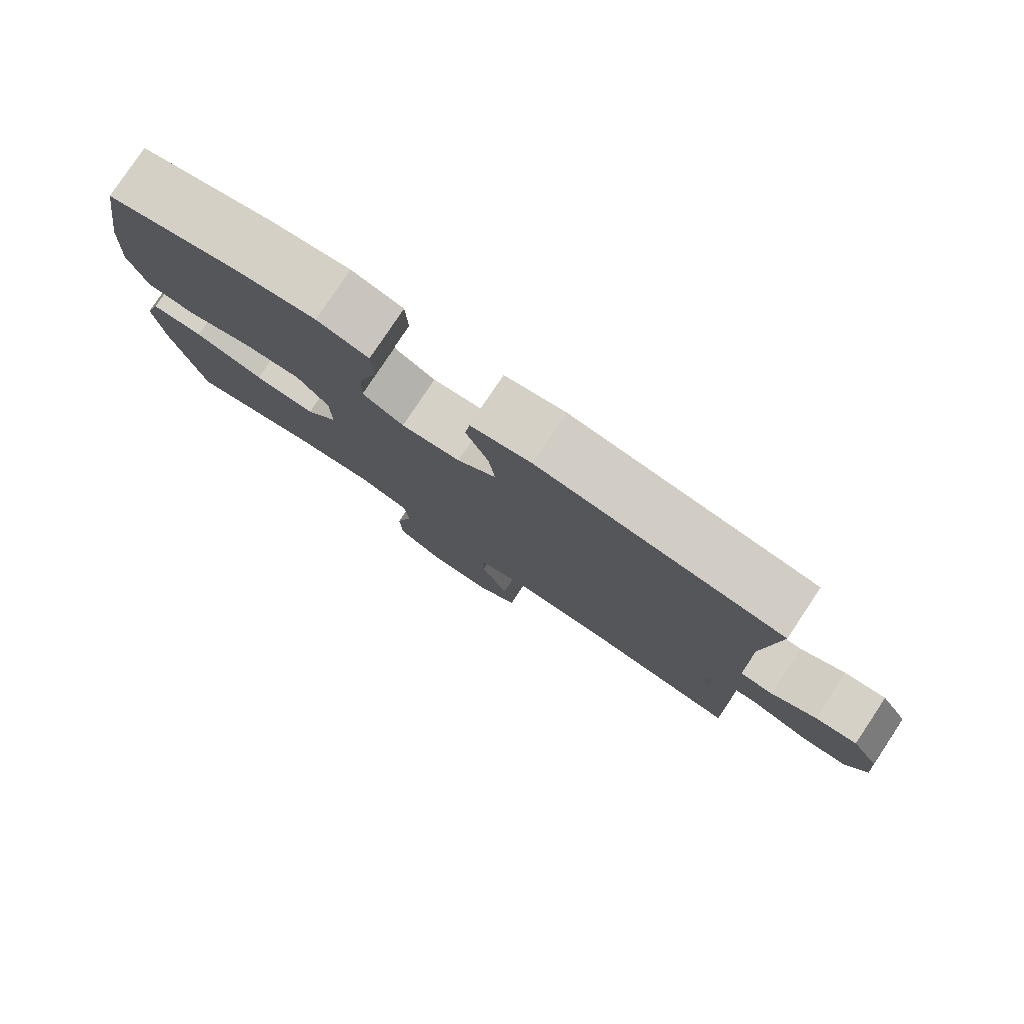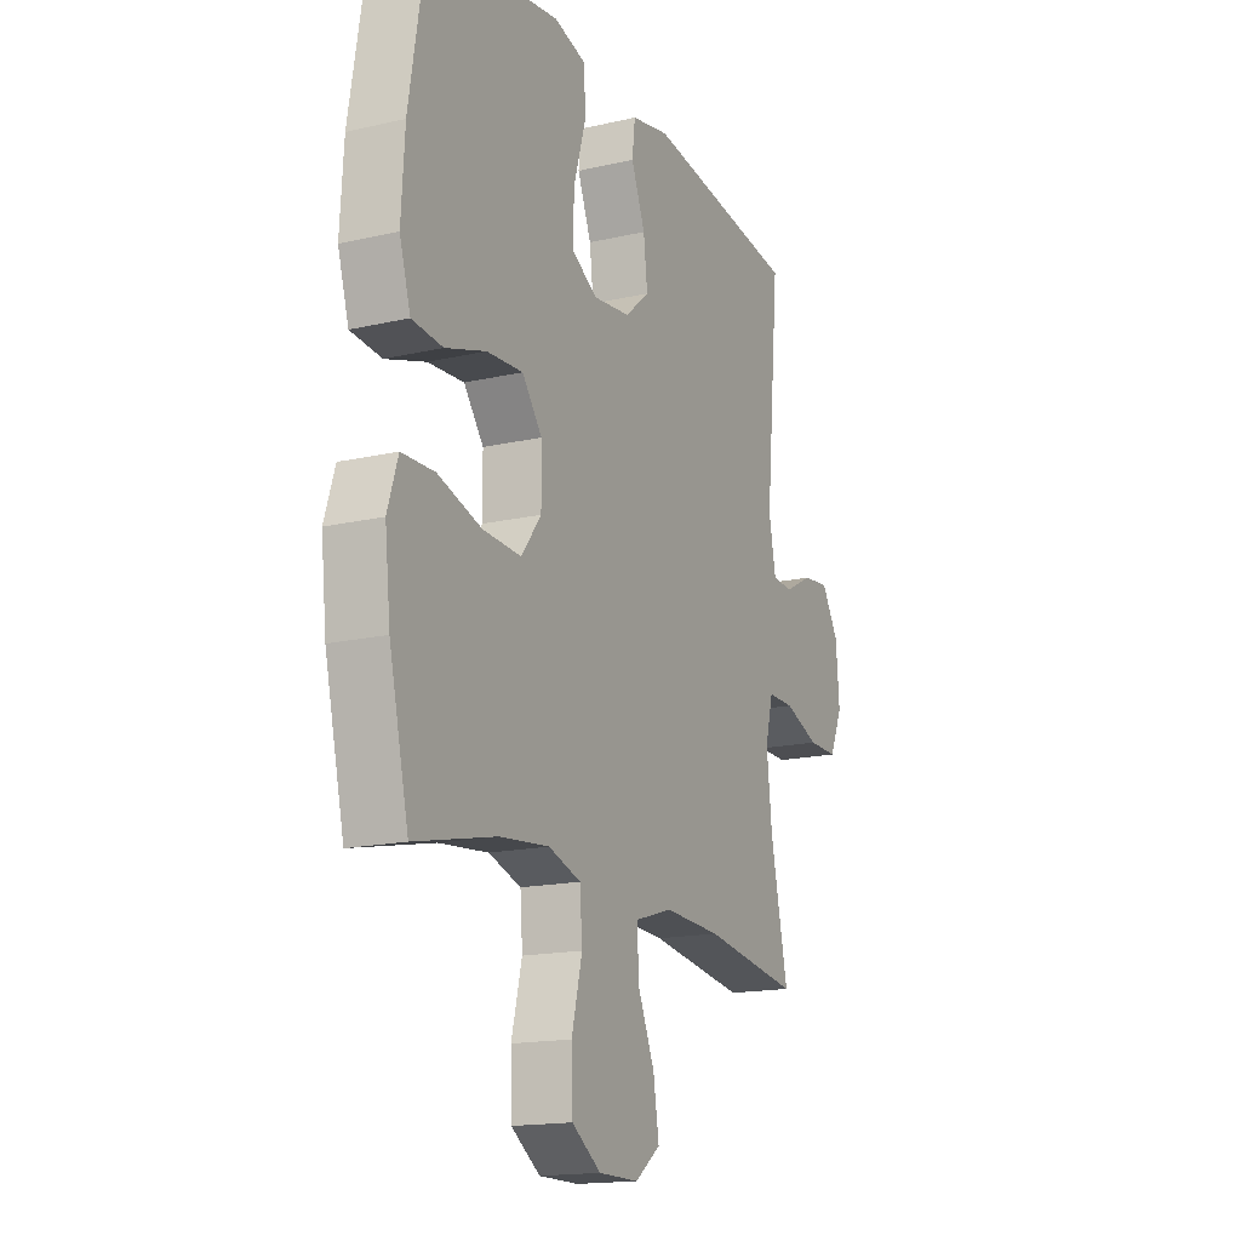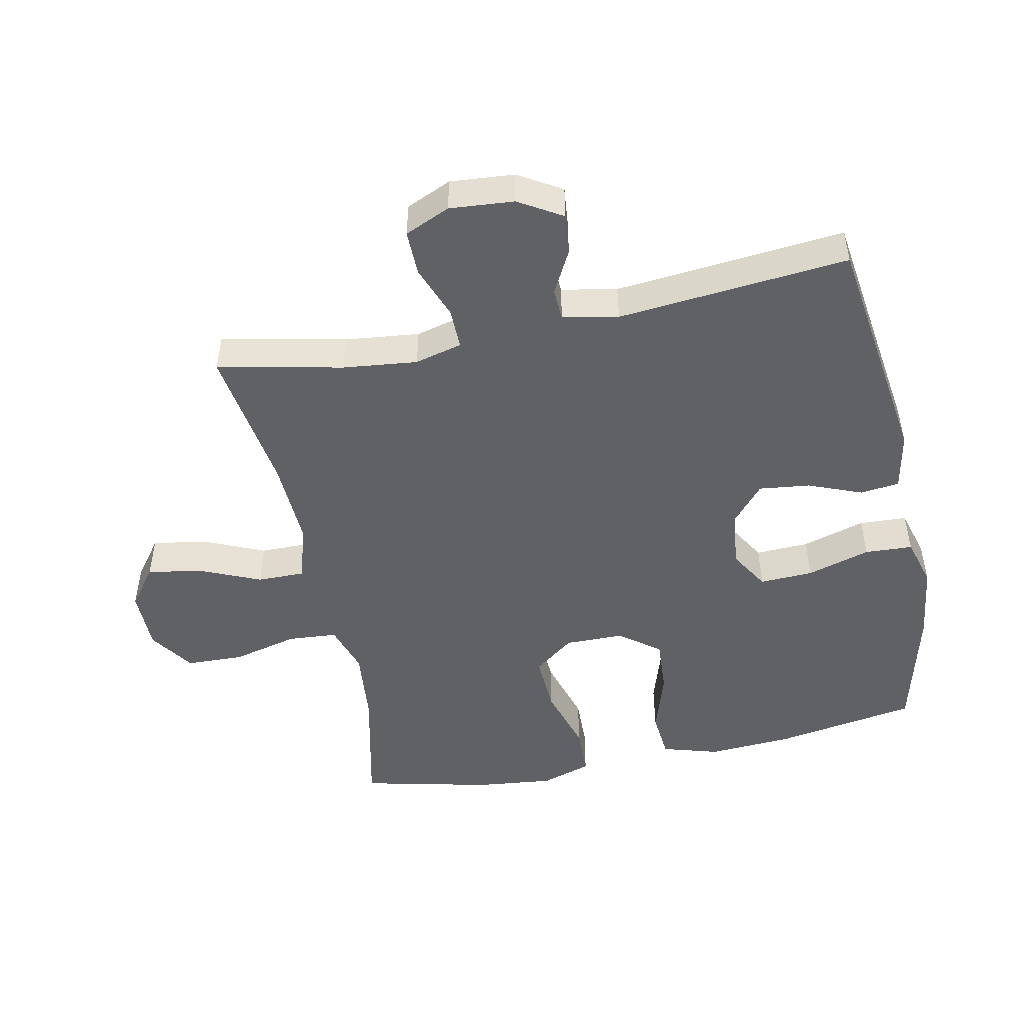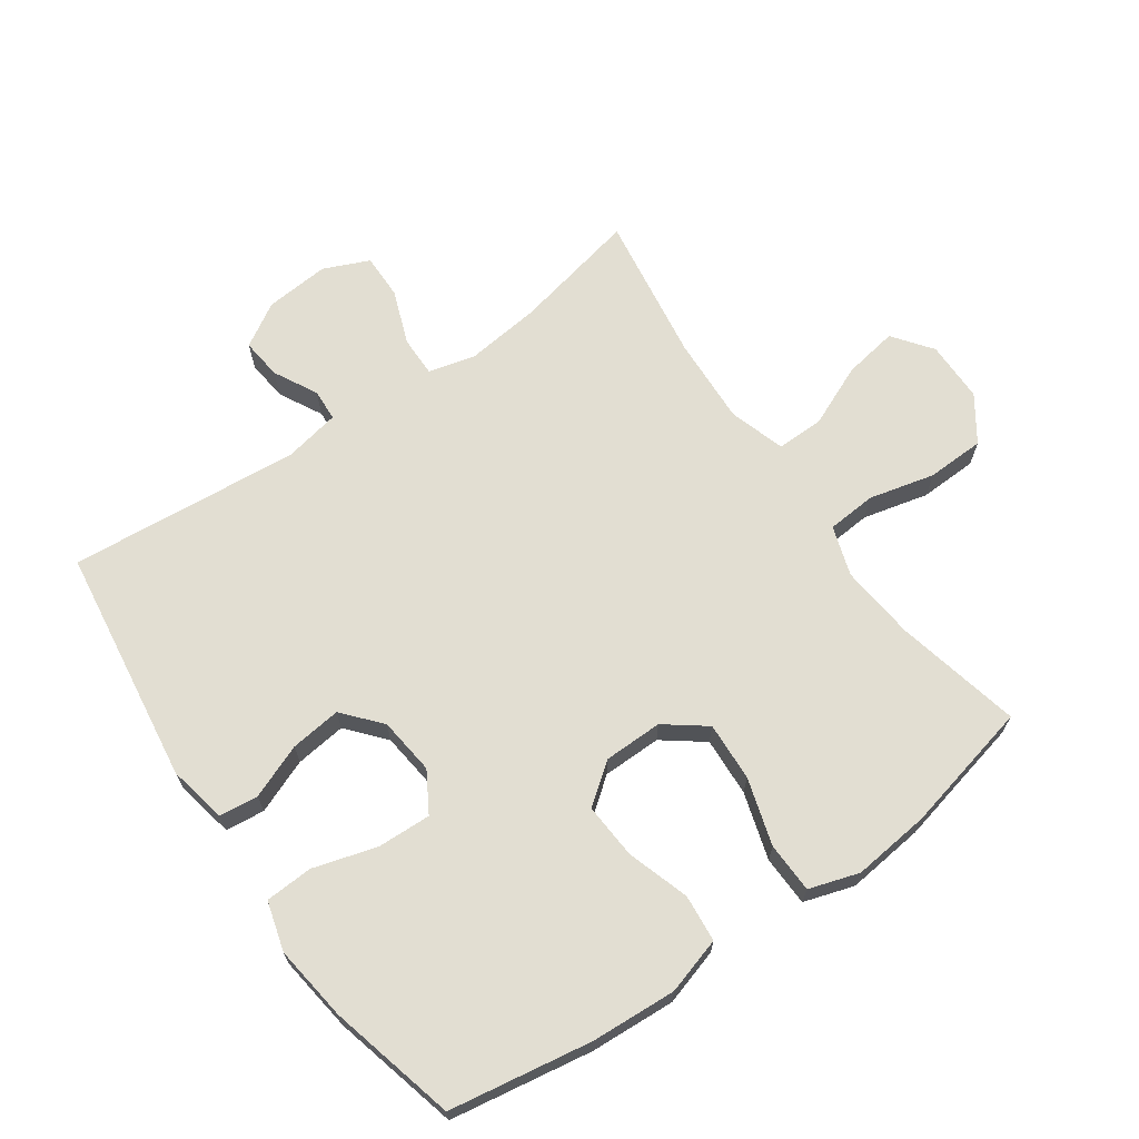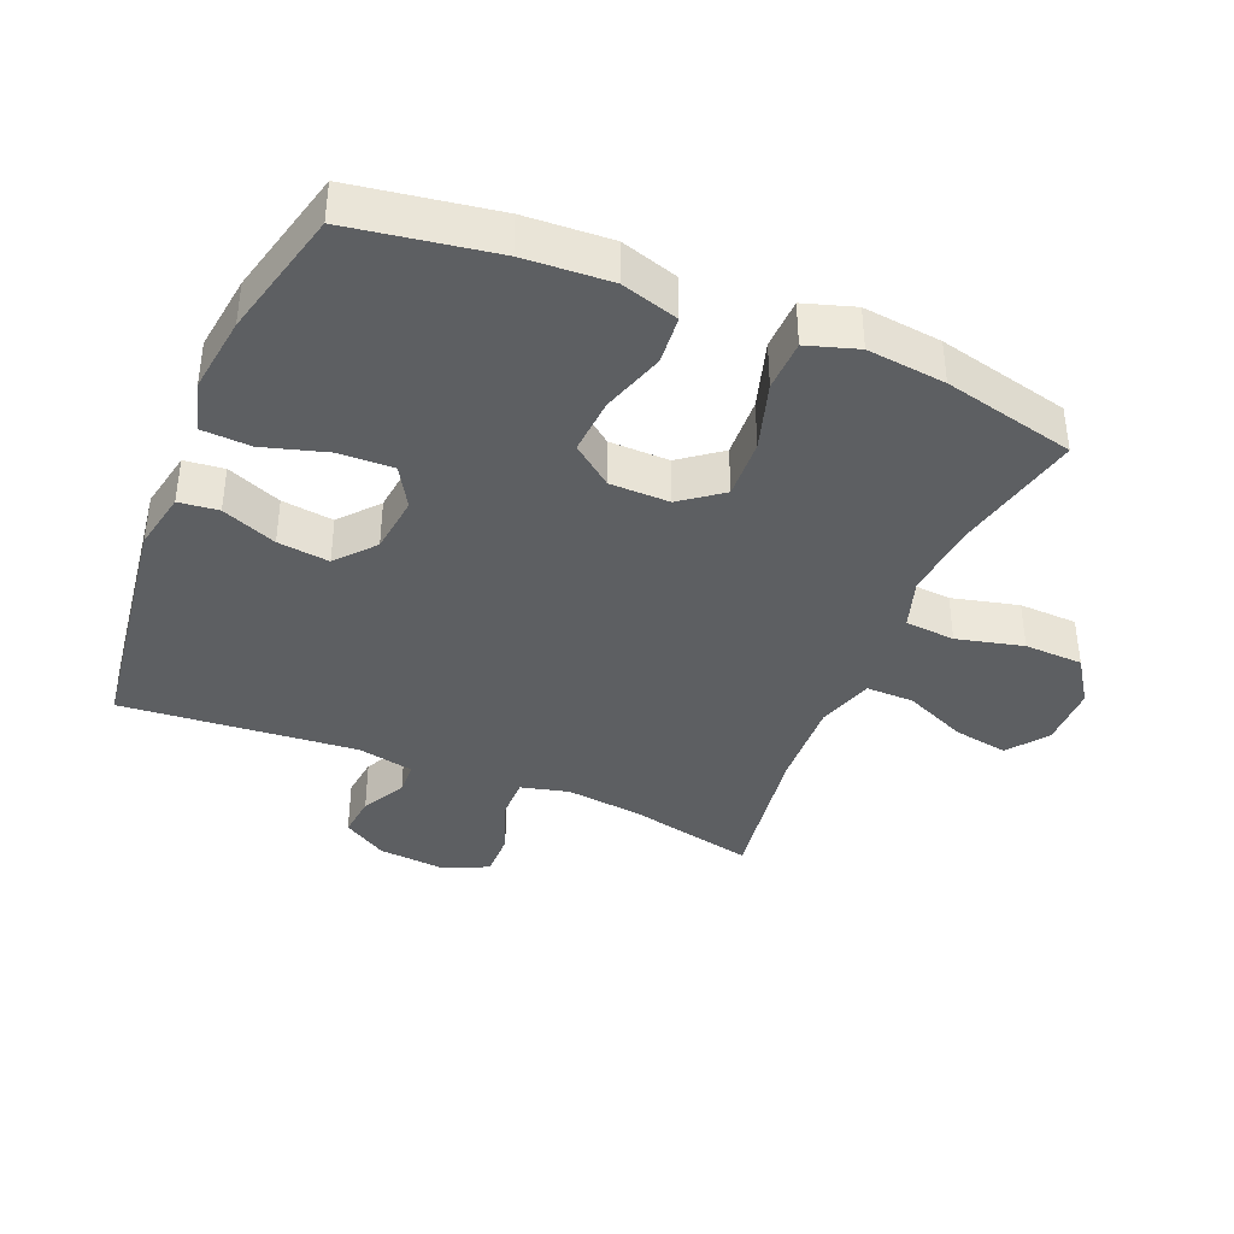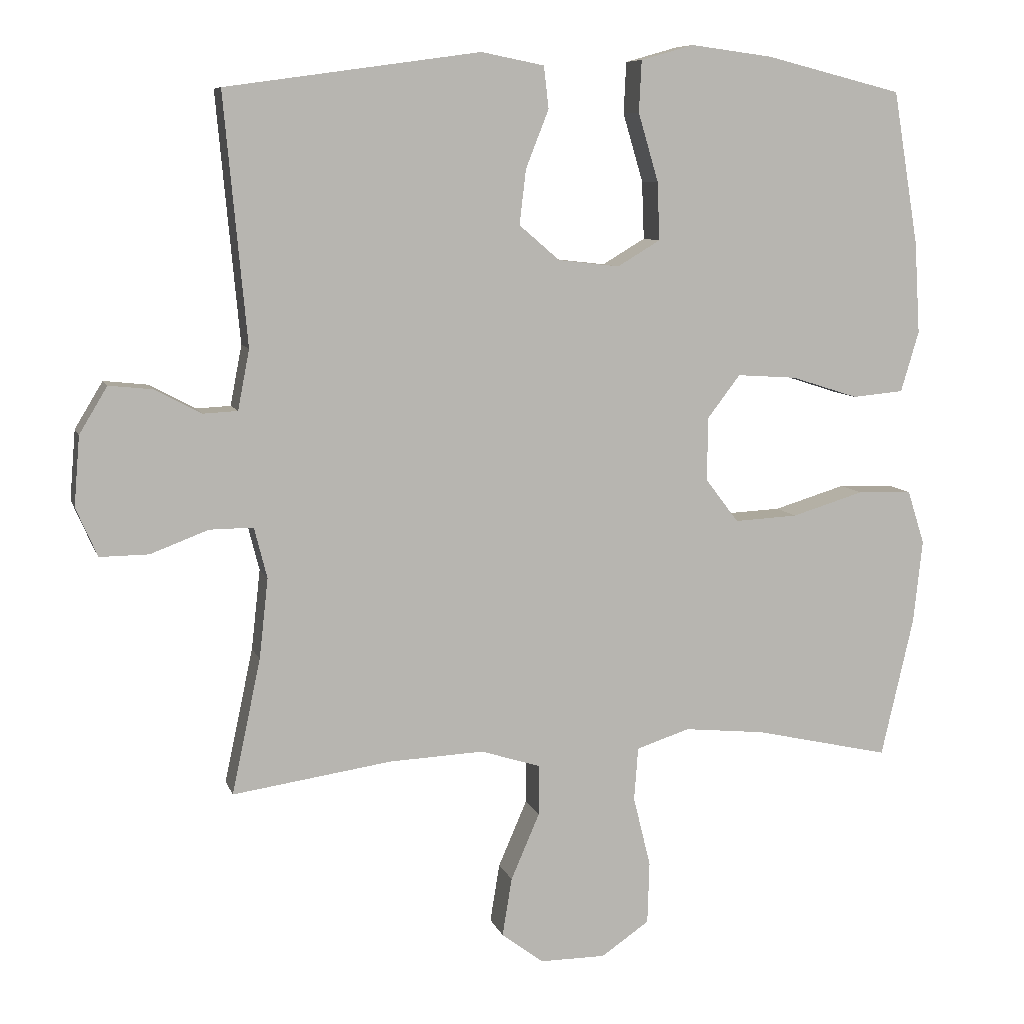
<metadata>
{"format":"obj","ext":"obj","renderer":"f3d","projection":"perspective","resolution":1024,"background":"white","views":[{"elev":79.7,"azim":-146.3,"up":"+Z"},{"elev":-16.4,"azim":115.3,"up":"+Z"},{"elev":-49.1,"azim":-78.3,"up":"+Y"},{"elev":67.8,"azim":55.0,"up":"+Y"},{"elev":-39.5,"azim":67.3,"up":"+Y"},{"elev":8.2,"azim":-14.5,"up":"+Z"}]}
</metadata>
<code>
o path716
v 0.319 0.0375 0.5751
v 0.2003 0.0375 0.5906
v 0.123 0.0375 0.5686
v 0.1193 0.0375 0.4937
v 0.1486 0.0375 0.3945
v 0.1519 0.0375 0.3105
v 0.08964 0.0375 0.2733
v 0.000294 0.0375 0.2835
v -0.05839 0.0375 0.3338
v -0.04898 0.0375 0.4136
v -0.01558 0.0375 0.4981
v -0.02267 0.0375 0.5593
v -0.1143 0.0375 0.5774
v -0.484 0.0375 0.5256
v -0.4507 0.0375 0.1641
v -0.4674 0.0375 0.07686
v -0.5173 0.0375 0.07432
v -0.5849 0.0375 0.11
v -0.6486 0.0375 0.1168
v -0.6894 0.0375 0.04896
v -0.6977 0.0375 -0.05204
v -0.6665 0.0375 -0.1232
v -0.5955 0.0375 -0.1222
v -0.5114 0.0375 -0.09034
v -0.4479 0.0375 -0.08968
v -0.4292 0.0375 -0.1635
v -0.4421 0.0375 -0.28
v -0.484 0.0375 -0.4763
v -0.2527 0.0375 -0.4422
v -0.1153 0.0375 -0.4357
v -0.02792 0.0375 -0.4629
v -0.02858 0.0375 -0.5368
v -0.07013 0.0375 -0.633
v -0.08407 0.0375 -0.7181
v -0.02348 0.0375 -0.7638
v 0.07221 0.0375 -0.7634
v 0.142 0.0375 -0.7156
v 0.1449 0.0375 -0.6252
v 0.1197 0.0375 -0.523
v 0.1255 0.0375 -0.446
v 0.2031 0.0375 -0.4208
v 0.321 0.0375 -0.4324
v 0.5177 0.0375 -0.4763
v 0.5647 0.0375 -0.2726
v 0.5779 0.0375 -0.1512
v 0.5529 0.0375 -0.07276
v 0.4742 0.0375 -0.07053
v 0.3694 0.0375 -0.1023
v 0.2771 0.0375 -0.1071
v 0.2291 0.0375 -0.04389
v 0.2301 0.0375 0.04842
v 0.2778 0.0375 0.111
v 0.3647 0.0375 0.1053
v 0.4622 0.0375 0.07427
v 0.5364 0.0375 0.08117
v 0.5626 0.0375 0.1694
v 0.5546 0.0375 0.303
v 0.5177 0.0375 0.5256
v 0.319 -0.0375 0.5751
v 0.2003 -0.0375 0.5906
v 0.123 -0.0375 0.5686
v 0.1193 -0.0375 0.4937
v 0.1486 -0.0375 0.3945
v 0.1519 -0.0375 0.3105
v 0.08964 -0.0375 0.2733
v 0.000294 -0.0375 0.2835
v -0.05839 -0.0375 0.3338
v -0.04898 -0.0375 0.4136
v -0.01558 -0.0375 0.4981
v -0.02267 -0.0375 0.5593
v -0.1143 -0.0375 0.5774
v -0.484 -0.0375 0.5256
v -0.4507 -0.0375 0.1641
v -0.4674 -0.0375 0.07686
v -0.5173 -0.0375 0.07432
v -0.5849 -0.0375 0.11
v -0.6486 -0.0375 0.1168
v -0.6894 -0.0375 0.04896
v -0.6977 -0.0375 -0.05204
v -0.6665 -0.0375 -0.1232
v -0.5955 -0.0375 -0.1222
v -0.5114 -0.0375 -0.09034
v -0.4479 -0.0375 -0.08968
v -0.4292 -0.0375 -0.1635
v -0.4421 -0.0375 -0.28
v -0.484 -0.0375 -0.4763
v -0.2527 -0.0375 -0.4422
v -0.1153 -0.0375 -0.4357
v -0.02792 -0.0375 -0.4629
v -0.02858 -0.0375 -0.5368
v -0.07013 -0.0375 -0.633
v -0.08407 -0.0375 -0.7181
v -0.02348 -0.0375 -0.7638
v 0.07221 -0.0375 -0.7634
v 0.142 -0.0375 -0.7156
v 0.1449 -0.0375 -0.6252
v 0.1197 -0.0375 -0.523
v 0.1255 -0.0375 -0.446
v 0.2031 -0.0375 -0.4208
v 0.321 -0.0375 -0.4324
v 0.5177 -0.0375 -0.4763
v 0.5647 -0.0375 -0.2726
v 0.5779 -0.0375 -0.1512
v 0.5529 -0.0375 -0.07276
v 0.4742 -0.0375 -0.07053
v 0.3694 -0.0375 -0.1023
v 0.2771 -0.0375 -0.1071
v 0.2291 -0.0375 -0.04389
v 0.2301 -0.0375 0.04842
v 0.2778 -0.0375 0.111
v 0.3647 -0.0375 0.1053
v 0.4622 -0.0375 0.07427
v 0.5364 -0.0375 0.08117
v 0.5626 -0.0375 0.1694
v 0.5546 -0.0375 0.303
v 0.5177 -0.0375 0.5256
v 0.5647 0.0375 -0.2726
v 0.5779 0.0375 -0.1512
v 0.5529 0.0375 -0.07276
v 0.5529 0.0375 -0.07276
v 0.5364 0.0375 0.08117
v 0.5364 0.0375 0.08117
v 0.5626 0.0375 0.1694
v 0.5546 0.0375 0.303
v 0.4742 0.0375 -0.07053
v 0.5177 0.0375 -0.4763
v 0.5177 0.0375 -0.4763
v 0.4622 0.0375 0.07427
v 0.5177 0.0375 0.5256
v 0.5177 0.0375 0.5256
v 0.3694 0.0375 -0.1023
v 0.3647 0.0375 0.1053
v 0.321 0.0375 -0.4324
v 0.319 0.0375 0.5751
v 0.2771 0.0375 -0.1071
v 0.2778 0.0375 0.111
v 0.2031 0.0375 -0.4208
v 0.2003 0.0375 0.5906
v 0.2301 0.0375 0.04842
v 0.2291 0.0375 -0.04389
v 0.1255 0.0375 -0.446
v 0.1255 0.0375 -0.446
v 0.1486 0.0375 0.3945
v 0.1519 0.0375 0.3105
v 0.1519 0.0375 0.3105
v 0.123 0.0375 0.5686
v 0.123 0.0375 0.5686
v 0.08964 0.0375 0.2733
v 0.1193 0.0375 0.4937
v 0.142 0.0375 -0.7156
v 0.1449 0.0375 -0.6252
v 0.1197 0.0375 -0.523
v 0.07221 0.0375 -0.7634
v 0.000294 0.0375 0.2835
v -0.02348 0.0375 -0.7638
v -0.05839 0.0375 0.3338
v -0.04898 0.0375 0.4136
v -0.01558 0.0375 0.4981
v -0.02267 0.0375 0.5593
v -0.02267 0.0375 0.5593
v -0.1143 0.0375 0.5774
v -0.08407 0.0375 -0.7181
v -0.08407 0.0375 -0.7181
v -0.02792 0.0375 -0.4629
v -0.02792 0.0375 -0.4629
v -0.02858 0.0375 -0.5368
v -0.1153 0.0375 -0.4357
v -0.07013 0.0375 -0.633
v -0.2527 0.0375 -0.4422
v -0.484 0.0375 -0.4763
v -0.484 0.0375 -0.4763
v -0.4292 0.0375 -0.1635
v -0.4421 0.0375 -0.28
v -0.4479 0.0375 -0.08968
v -0.4479 0.0375 -0.08968
v -0.5114 0.0375 -0.09034
v -0.4507 0.0375 0.1641
v -0.4674 0.0375 0.07686
v -0.4674 0.0375 0.07686
v -0.484 0.0375 0.5256
v -0.484 0.0375 0.5256
v -0.5173 0.0375 0.07432
v -0.5955 0.0375 -0.1222
v -0.5849 0.0375 0.11
v -0.6486 0.0375 0.1168
v -0.6486 0.0375 0.1168
v -0.6665 0.0375 -0.1232
v -0.6665 0.0375 -0.1232
v -0.6894 0.0375 0.04896
v -0.6977 0.0375 -0.05204
v 0.5647 -0.0375 -0.2726
v 0.5779 -0.0375 -0.1512
v 0.5529 -0.0375 -0.07276
v 0.5529 -0.0375 -0.07276
v 0.5364 -0.0375 0.08117
v 0.5364 -0.0375 0.08117
v 0.5626 -0.0375 0.1694
v 0.5546 -0.0375 0.303
v 0.4742 -0.0375 -0.07053
v 0.5177 -0.0375 -0.4763
v 0.5177 -0.0375 -0.4763
v 0.4622 -0.0375 0.07427
v 0.5177 -0.0375 0.5256
v 0.5177 -0.0375 0.5256
v 0.3694 -0.0375 -0.1023
v 0.3647 -0.0375 0.1053
v 0.321 -0.0375 -0.4324
v 0.319 -0.0375 0.5751
v 0.2771 -0.0375 -0.1071
v 0.2778 -0.0375 0.111
v 0.2031 -0.0375 -0.4208
v 0.2003 -0.0375 0.5906
v 0.2301 -0.0375 0.04842
v 0.2291 -0.0375 -0.04389
v 0.1255 -0.0375 -0.446
v 0.1255 -0.0375 -0.446
v 0.1486 -0.0375 0.3945
v 0.1519 -0.0375 0.3105
v 0.1519 -0.0375 0.3105
v 0.123 -0.0375 0.5686
v 0.123 -0.0375 0.5686
v 0.08964 -0.0375 0.2733
v 0.1193 -0.0375 0.4937
v 0.142 -0.0375 -0.7156
v 0.1449 -0.0375 -0.6252
v 0.1197 -0.0375 -0.523
v 0.07221 -0.0375 -0.7634
v 0.000294 -0.0375 0.2835
v -0.02348 -0.0375 -0.7638
v -0.05839 -0.0375 0.3338
v -0.04898 -0.0375 0.4136
v -0.01558 -0.0375 0.4981
v -0.02267 -0.0375 0.5593
v -0.02267 -0.0375 0.5593
v -0.1143 -0.0375 0.5774
v -0.08407 -0.0375 -0.7181
v -0.08407 -0.0375 -0.7181
v -0.02792 -0.0375 -0.4629
v -0.02792 -0.0375 -0.4629
v -0.02858 -0.0375 -0.5368
v -0.1153 -0.0375 -0.4357
v -0.07013 -0.0375 -0.633
v -0.2527 -0.0375 -0.4422
v -0.484 -0.0375 -0.4763
v -0.484 -0.0375 -0.4763
v -0.4292 -0.0375 -0.1635
v -0.4421 -0.0375 -0.28
v -0.4479 -0.0375 -0.08968
v -0.4479 -0.0375 -0.08968
v -0.5114 -0.0375 -0.09034
v -0.4507 -0.0375 0.1641
v -0.4674 -0.0375 0.07686
v -0.4674 -0.0375 0.07686
v -0.484 -0.0375 0.5256
v -0.484 -0.0375 0.5256
v -0.5173 -0.0375 0.07432
v -0.5955 -0.0375 -0.1222
v -0.5849 -0.0375 0.11
v -0.6486 -0.0375 0.1168
v -0.6486 -0.0375 0.1168
v -0.6665 -0.0375 -0.1232
v -0.6665 -0.0375 -0.1232
v -0.6894 -0.0375 0.04896
v -0.6977 -0.0375 -0.05204
f 213 228 214
f 230 251 228
f 212 217 208
f 208 217 198
f 228 248 214
f 241 246 243
f 209 207 205
f 215 238 226
f 191 207 200
f 256 257 250
f 223 212 220
f 227 242 229
f 206 202 197
f 199 192 193
f 258 263 256
f 217 218 198
f 256 250 252
f 197 202 195
f 246 241 214
f 225 242 227
f 214 241 238
f 208 198 203
f 207 191 205
f 222 228 213
f 205 191 199
f 251 230 254
f 263 257 256
f 248 246 214
f 199 191 192
f 231 254 230
f 228 251 252
f 233 235 232
f 225 227 224
f 240 242 225
f 214 215 209
f 247 243 246
f 259 263 258
f 206 218 210
f 198 218 206
f 229 242 236
f 210 222 213
f 214 238 215
f 232 235 231
f 252 250 248
f 211 209 215
f 218 222 210
f 207 209 211
f 243 247 244
f 240 226 238
f 235 254 231
f 252 248 228
f 198 206 197
f 257 264 261
f 226 240 225
f 217 212 223
f 263 264 257
f 44 45 103 102
f 45 120 194 103
f 122 56 114 196
f 56 57 115 114
f 46 47 105 104
f 127 44 102 201
f 54 55 113 112
f 57 130 204 115
f 47 48 106 105
f 53 54 112 111
f 42 43 101 100
f 58 1 59 116
f 48 49 107 106
f 52 53 111 110
f 41 42 100 99
f 1 2 60 59
f 51 52 110 109
f 49 50 108 107
f 50 51 109 108
f 142 41 99 216
f 5 145 219 63
f 2 147 221 60
f 6 7 65 64
f 4 5 63 62
f 3 4 62 61
f 37 38 96 95
f 38 39 97 96
f 36 37 95 94
f 39 40 98 97
f 7 8 66 65
f 35 36 94 93
f 8 9 67 66
f 10 11 69 68
f 11 160 234 69
f 12 13 71 70
f 163 35 93 237
f 165 32 90 239
f 30 31 89 88
f 33 34 92 91
f 32 33 91 90
f 9 10 68 67
f 29 30 88 87
f 171 29 87 245
f 26 27 85 84
f 175 26 84 249
f 24 25 83 82
f 15 179 253 73
f 181 15 73 255
f 13 14 72 71
f 16 17 75 74
f 27 28 86 85
f 23 24 82 81
f 17 18 76 75
f 18 186 260 76
f 188 23 81 262
f 19 20 78 77
f 21 22 80 79
f 20 21 79 78
f 139 140 154
f 156 154 177
f 138 134 143
f 134 124 143
f 154 140 174
f 167 169 172
f 135 131 133
f 141 152 164
f 117 126 133
f 182 176 183
f 149 146 138
f 153 155 168
f 132 123 128
f 125 119 118
f 184 182 189
f 143 124 144
f 182 178 176
f 123 121 128
f 172 140 167
f 151 153 168
f 140 164 167
f 134 129 124
f 133 131 117
f 148 139 154
f 131 125 117
f 177 180 156
f 189 182 183
f 174 140 172
f 125 118 117
f 157 156 180
f 154 178 177
f 159 158 161
f 151 150 153
f 166 151 168
f 140 135 141
f 173 172 169
f 185 184 189
f 132 136 144
f 124 132 144
f 155 162 168
f 136 139 148
f 140 141 164
f 158 157 161
f 178 174 176
f 137 141 135
f 144 136 148
f 133 137 135
f 169 170 173
f 166 164 152
f 161 157 180
f 178 154 174
f 124 123 132
f 183 187 190
f 152 151 166
f 143 149 138
f 189 183 190

</code>
